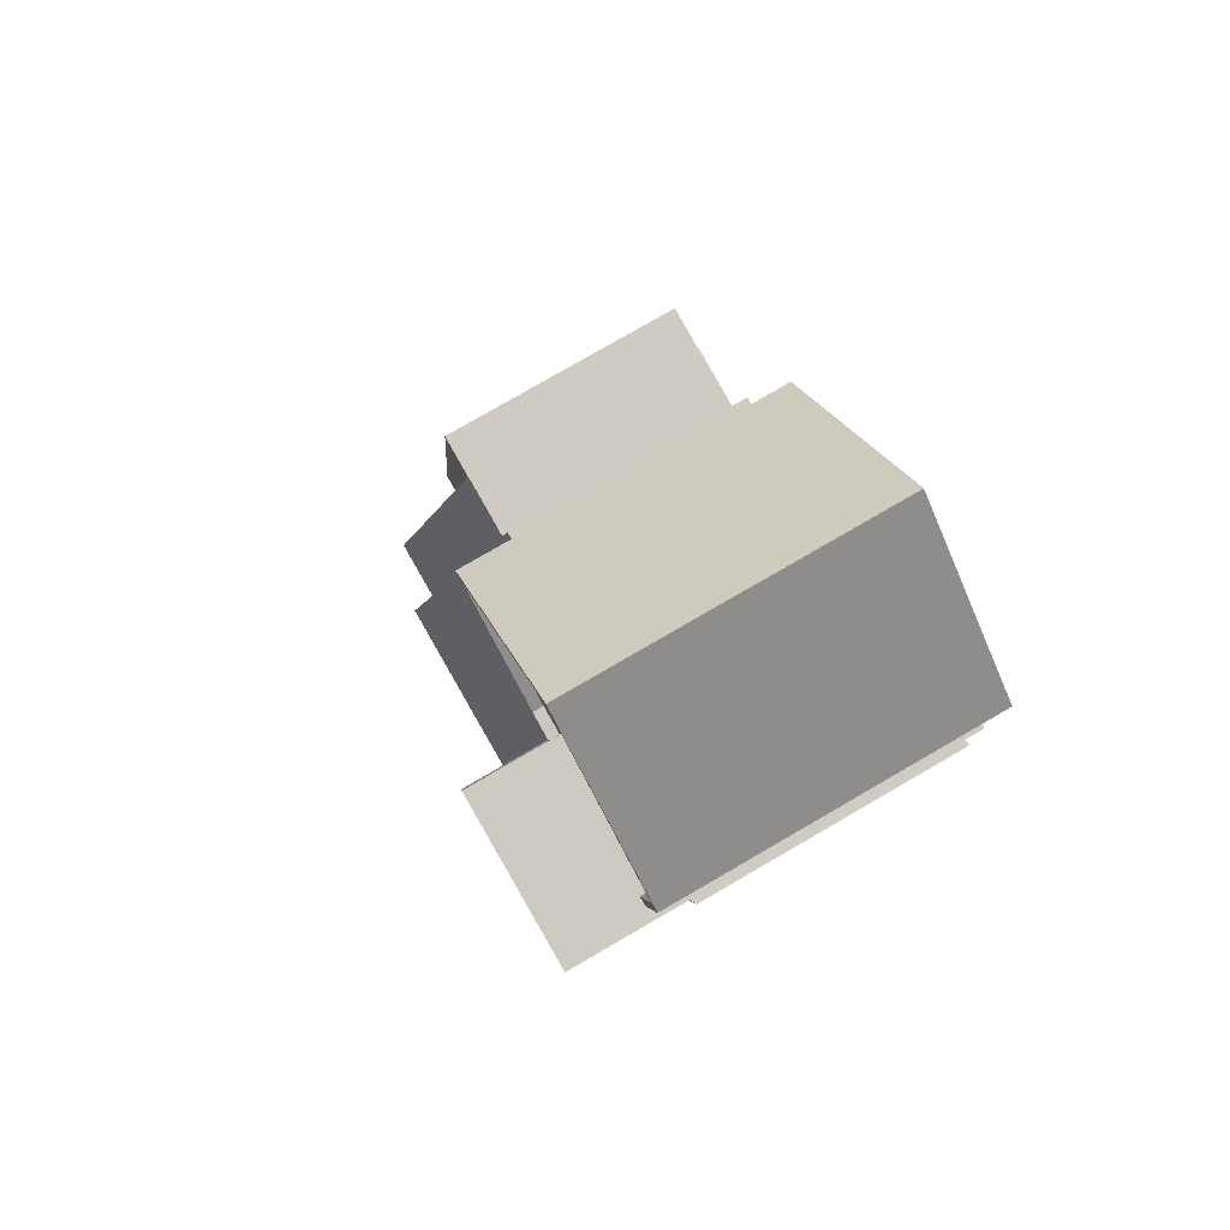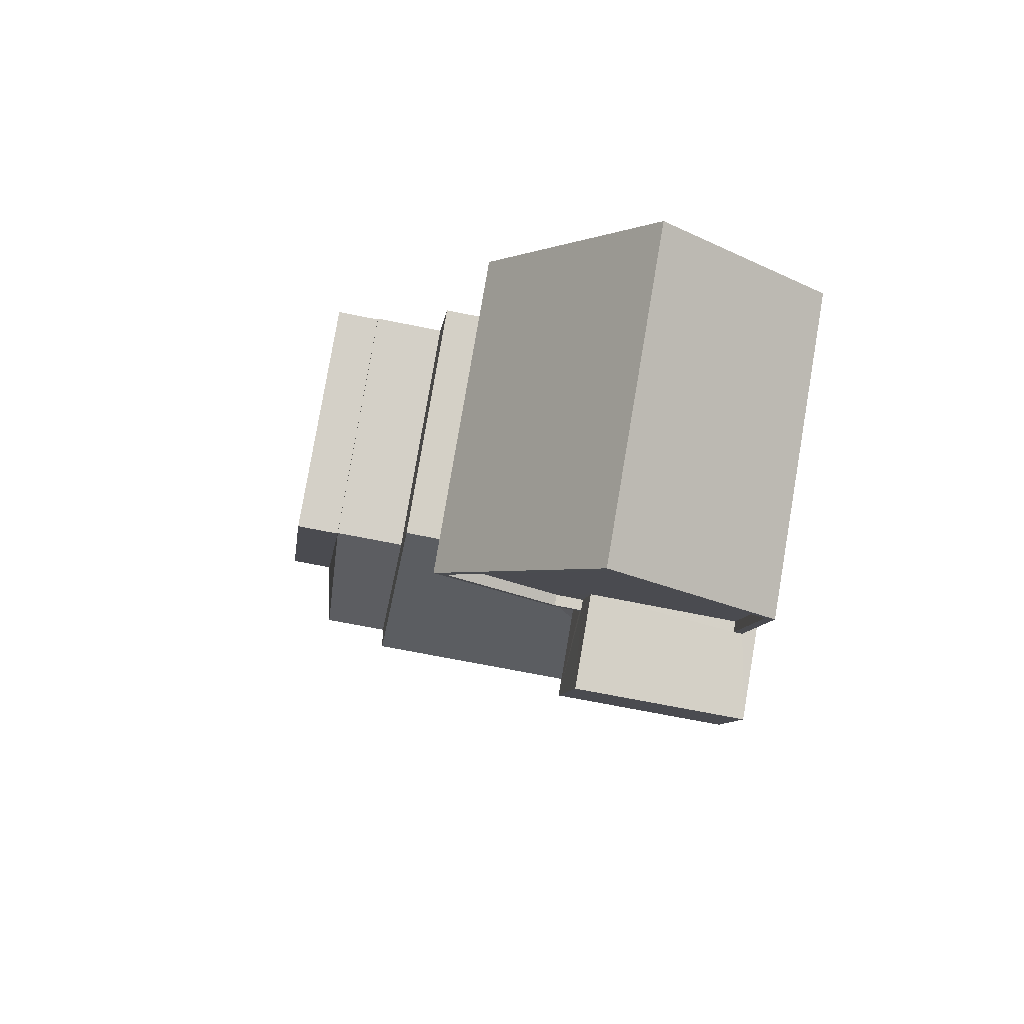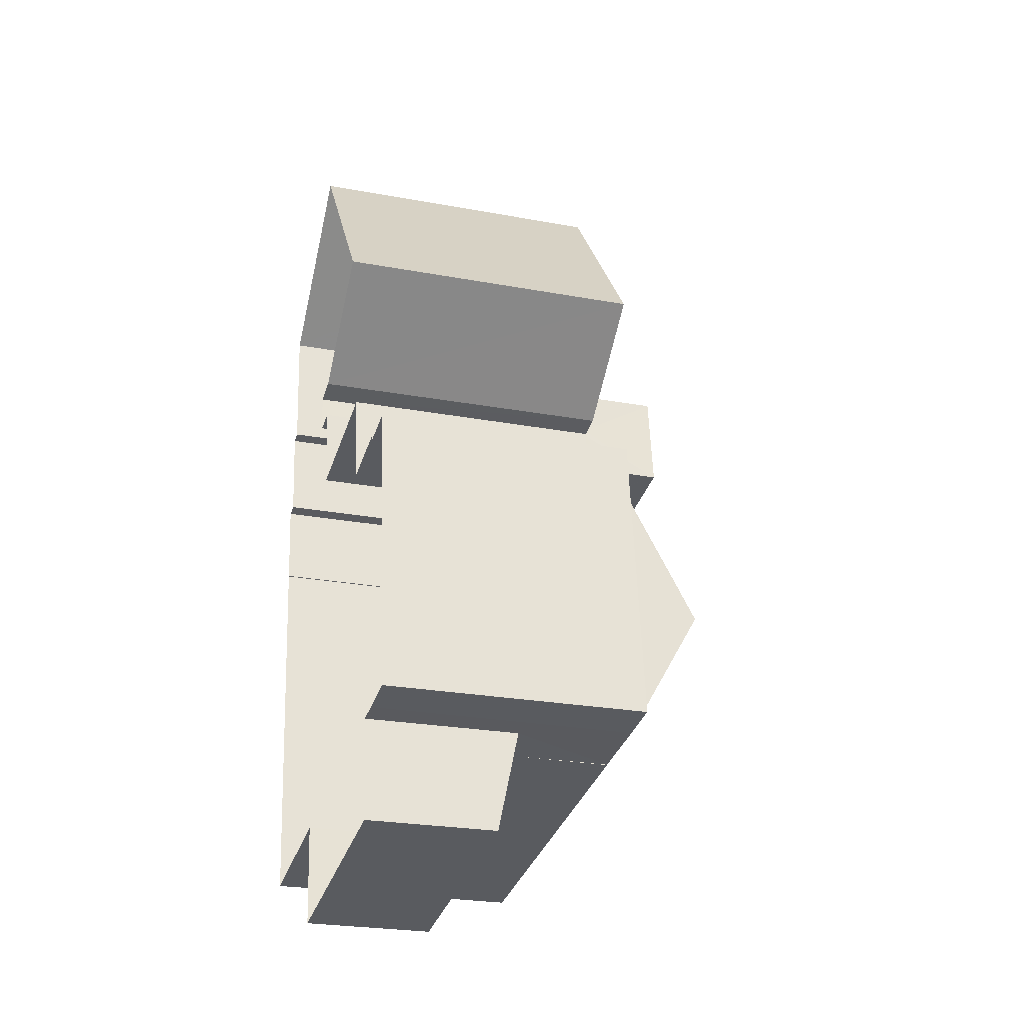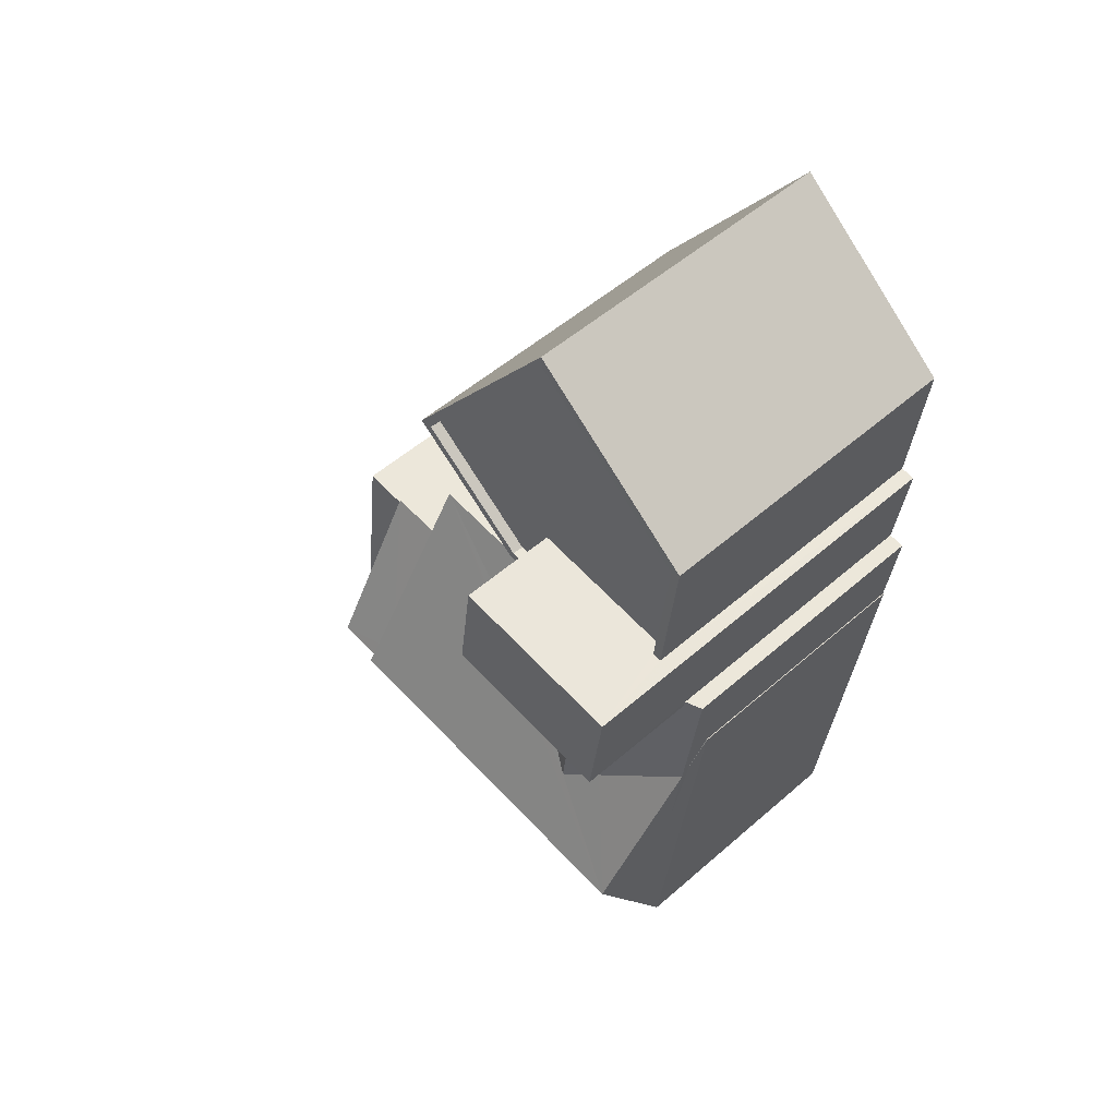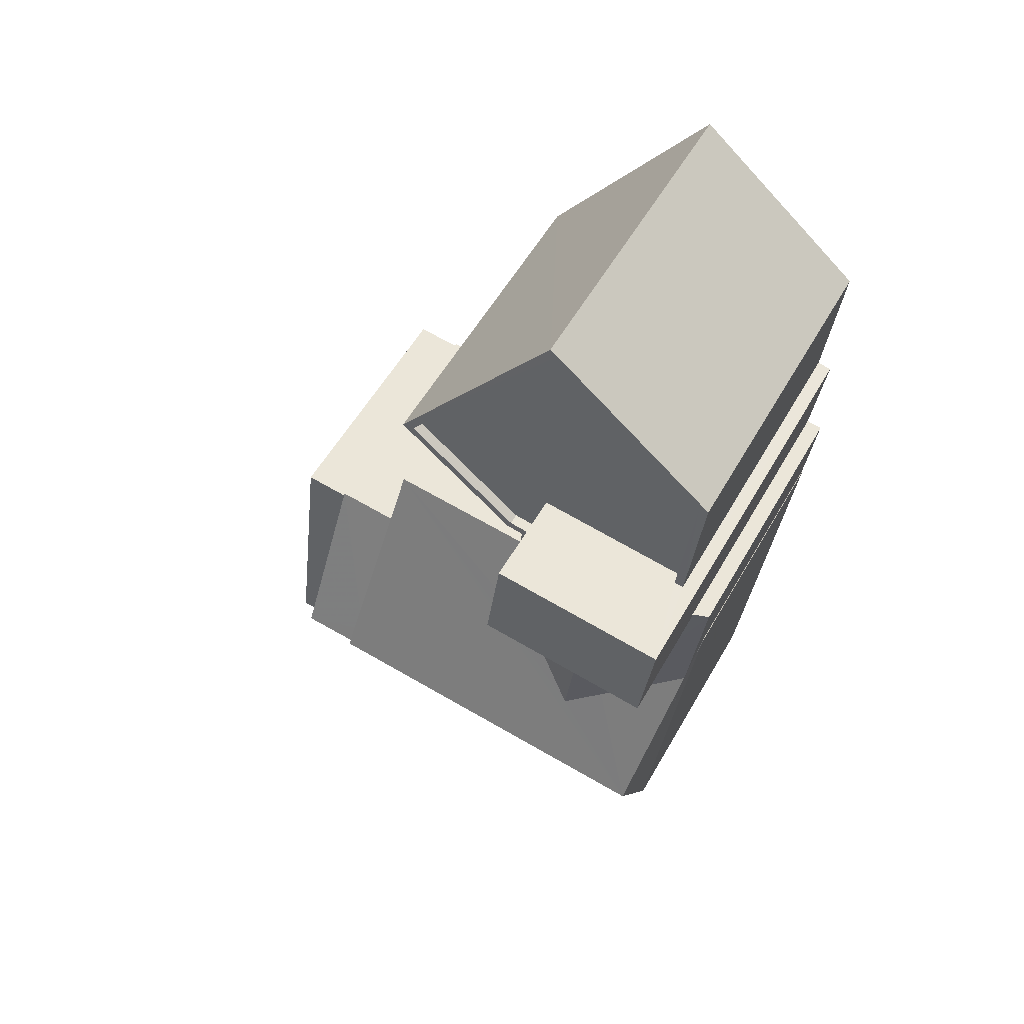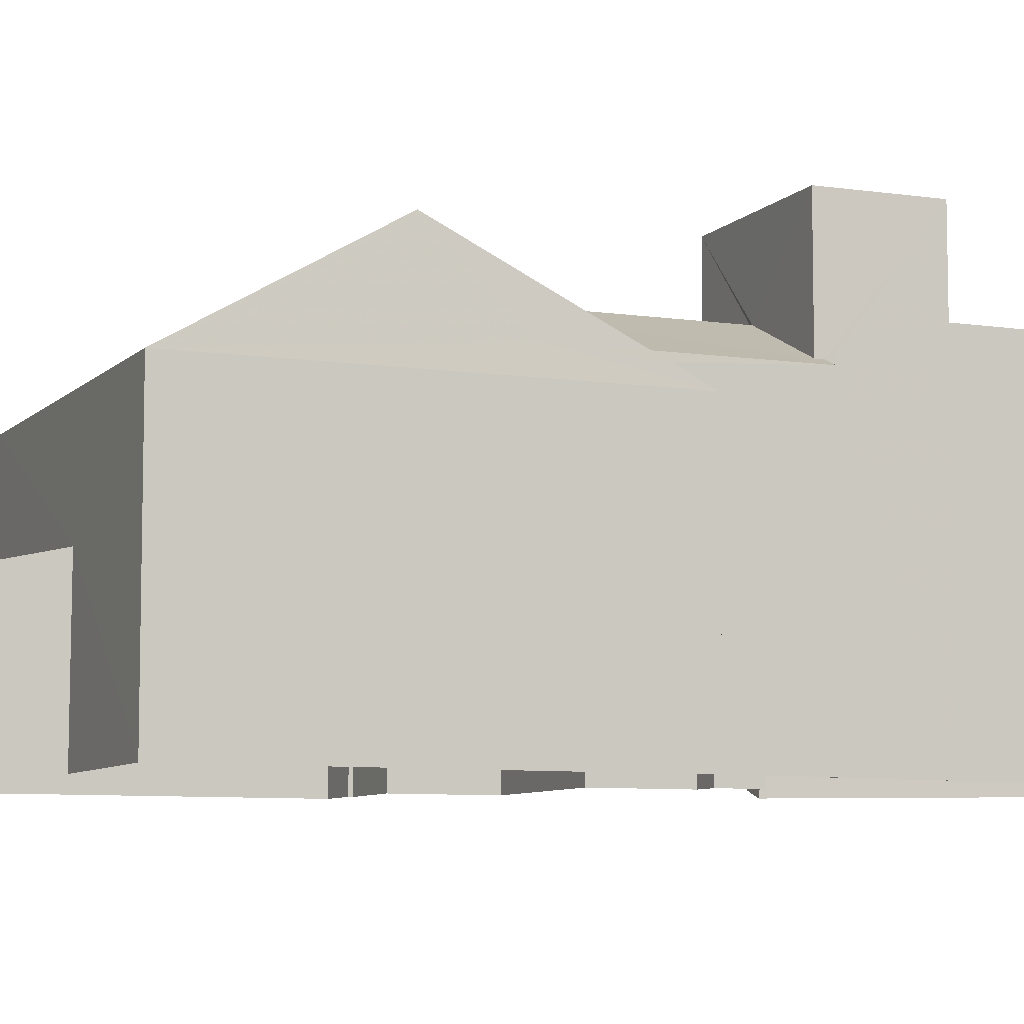
<metadata>
{"format":"obj","ext":"obj","renderer":"f3d","projection":"perspective","resolution":1024,"background":"white","views":[{"elev":79.8,"azim":60.0,"up":"+Y"},{"elev":79.8,"azim":9.7,"up":"+Y"},{"elev":-25.6,"azim":-106.5,"up":"+Y"},{"elev":52.1,"azim":46.6,"up":"+Y"},{"elev":54.9,"azim":29.1,"up":"+Y"},{"elev":-7.6,"azim":59.8,"up":"+Z"}]}
</metadata>
<code>
v -8.848e+04 -1.008e+05 2.305
v -8.848e+04 -1.008e+05 2.305
v -8.848e+04 -1.008e+05 2.308
v -8.848e+04 -1.008e+05 2.305
v -8.848e+04 -1.008e+05 2.305
v -8.848e+04 -1.008e+05 2.307
v -8.848e+04 -1.008e+05 2.308
v -8.849e+04 -1.008e+05 2.308
v -8.848e+04 -1.008e+05 2.304
v -8.848e+04 -1.008e+05 2.304
v -8.848e+04 -1.008e+05 2.303
v -8.848e+04 -1.008e+05 2.304
v -8.848e+04 -1.008e+05 2.304
v -8.848e+04 -1.008e+05 2.304
v -8.848e+04 -1.008e+05 2.304
v -8.849e+04 -1.008e+05 2.305
v -8.849e+04 -1.008e+05 2.305
v -8.849e+04 -1.008e+05 2.307
v -8.849e+04 -1.008e+05 2.307
v -8.849e+04 -1.008e+05 2.307
v -8.849e+04 -1.008e+05 2.307
v -8.849e+04 -1.008e+05 2.305
v -8.848e+04 -1.008e+05 2.305
v -8.849e+04 -1.008e+05 2.305
v -8.848e+04 -1.008e+05 2.305
v -8.848e+04 -1.008e+05 2.305
v -8.849e+04 -1.008e+05 2.305
v -8.848e+04 -1.008e+05 9.402
v -8.848e+04 -1.008e+05 9.403
v -8.848e+04 -1.008e+05 9.402
v -8.848e+04 -1.008e+05 9.401
v -8.848e+04 -1.008e+05 9.403
v -8.848e+04 -1.008e+05 9.402
v -8.848e+04 -1.008e+05 9.403
v -8.848e+04 -1.008e+05 9.653
v -8.848e+04 -1.008e+05 9.652
v -8.848e+04 -1.008e+05 9.652
v -8.848e+04 -1.008e+05 9.653
v -8.848e+04 -1.008e+05 9.653
v -8.848e+04 -1.008e+05 9.653
v -8.848e+04 -1.008e+05 9.653
v -8.848e+04 -1.008e+05 9.651
v -8.848e+04 -1.008e+05 9.651
v -8.848e+04 -1.008e+05 9.653
v -8.848e+04 -1.008e+05 9.652
v -8.848e+04 -1.008e+05 9.652
v -8.848e+04 -1.008e+05 11.59
v -8.848e+04 -1.008e+05 11.59
v -8.848e+04 -1.008e+05 11.59
v -8.848e+04 -1.008e+05 11.59
v -8.848e+04 -1.008e+05 9.734
v -8.848e+04 -1.008e+05 9.401
v -8.848e+04 -1.008e+05 9.733
v -8.848e+04 -1.008e+05 8.824
v -8.848e+04 -1.008e+05 8.668
v -8.848e+04 -1.008e+05 8.824
v -8.848e+04 -1.008e+05 8.672
v -8.848e+04 -1.008e+05 8.67
v -8.848e+04 -1.008e+05 9.71
v -8.848e+04 -1.008e+05 8.669
v -8.848e+04 -1.008e+05 9.109
v -8.848e+04 -1.008e+05 8.668
v -8.848e+04 -1.008e+05 8.941
v -8.848e+04 -1.008e+05 8.941
v -8.848e+04 -1.008e+05 10.52
v -8.849e+04 -1.008e+05 8.118
v -8.848e+04 -1.008e+05 8.118
v -8.849e+04 -1.008e+05 10.52
v -8.848e+04 -1.008e+05 8.121
v -8.849e+04 -1.008e+05 8.519
v -8.849e+04 -1.008e+05 8.121
v -8.849e+04 -1.008e+05 8.325
v -8.849e+04 -1.008e+05 8.325
v -8.848e+04 -1.008e+05 8.119
v -8.848e+04 -1.008e+05 8.51
v -8.848e+04 -1.008e+05 8.119
v -8.849e+04 -1.008e+05 8.119
v -8.849e+04 -1.008e+05 8.12
v -8.849e+04 -1.008e+05 8.12
v -8.849e+04 -1.008e+05 8.119
v -8.849e+04 -1.008e+05 9.98
v -8.849e+04 -1.008e+05 8.119
v -8.849e+04 -1.008e+05 9.745
v -8.849e+04 -1.008e+05 8.119
v -8.849e+04 -1.008e+05 9.98
v -8.849e+04 -1.008e+05 8.12
v -8.849e+04 -1.008e+05 8.12
v -8.849e+04 -1.008e+05 8.121
v -8.849e+04 -1.008e+05 8.12
v -8.848e+04 -1.008e+05 5.191
v -8.849e+04 -1.008e+05 5.717
v -8.849e+04 -1.008e+05 5.191
v -8.849e+04 -1.008e+05 5.716
v -8.848e+04 -1.008e+05 5.726
v -8.849e+04 -1.008e+05 5.718
v -8.848e+04 -1.008e+05 8.668
v -8.848e+04 -1.008e+05 8.668
f 1 2 3
f 4 5 1
f 6 7 8
f 1 3 6
f 9 10 11
f 4 12 13
f 10 9 12
f 14 11 15
f 16 17 18
f 19 20 21
f 19 18 17
f 20 6 8
f 22 23 24
f 25 26 23
f 27 24 17
f 11 10 15
f 26 10 4
f 1 26 4
f 23 1 6
f 10 12 4
f 19 17 20
f 24 6 20
f 23 6 24
f 23 26 1
f 17 24 20
f 28 29 30
f 28 30 31
f 29 32 30
f 31 30 33
f 33 30 34
f 35 36 37
f 38 35 37
f 39 40 41
f 36 42 43
f 44 40 39
f 45 46 41
f 46 43 42
f 36 43 37
f 43 46 45
f 40 45 41
f 47 48 49
f 50 47 49
f 51 52 53
f 54 55 56
f 53 52 54
f 52 55 54
f 55 52 57
f 58 55 57
f 59 60 61
f 62 60 63
f 64 62 63
f 60 59 63
f 53 59 61
f 51 53 61
f 57 52 65
f 66 65 51
f 67 66 60
f 60 66 61
f 61 66 51
f 65 52 51
f 65 66 68
f 69 65 68
f 70 69 68
f 71 69 72
f 71 72 73
f 72 69 70
f 74 75 76
f 77 78 79
f 77 80 78
f 77 81 82
f 77 79 81
f 82 83 84
f 83 82 81
f 85 83 81
f 81 72 70
f 85 81 70
f 86 87 79
f 79 73 81
f 73 72 81
f 87 88 79
f 88 73 79
f 89 86 79
f 90 91 92
f 92 91 93
f 90 94 91
f 93 91 95
f 44 29 40
f 44 32 29
f 28 40 29
f 28 45 40
f 43 28 31
f 43 45 28
f 43 31 33
f 37 43 33
f 34 37 33
f 34 38 37
f 15 46 14
f 15 41 46
f 42 11 14
f 46 42 14
f 42 9 11
f 42 36 9
f 12 9 36
f 35 12 36
f 10 39 41
f 15 10 41
f 44 48 30
f 48 44 49
f 49 39 63
f 32 44 30
f 26 96 10
f 96 39 10
f 44 39 49
f 63 39 64
f 64 39 96
f 34 30 38
f 12 35 13
f 30 48 38
f 13 35 47
f 38 48 47
f 35 38 47
f 56 50 54
f 50 56 47
f 4 13 97
f 97 13 47
f 97 47 56
f 63 59 49
f 49 53 50
f 53 54 50
f 49 59 53
f 64 96 62
f 56 55 97
f 23 67 25
f 25 67 62
f 67 60 62
f 97 55 5
f 4 97 5
f 96 25 62
f 96 26 25
f 5 74 1
f 75 55 58
f 55 74 5
f 75 74 55
f 73 88 71
f 58 69 76
f 65 69 58
f 75 58 76
f 65 58 57
f 66 84 68
f 85 70 68
f 84 83 68
f 83 85 68
f 76 3 2
f 76 69 3
f 71 94 69
f 69 94 3
f 71 91 94
f 3 94 6
f 24 66 22
f 24 84 66
f 74 76 2
f 1 74 2
f 23 22 66
f 67 23 66
f 88 87 71
f 95 91 71
f 87 95 71
f 17 16 80
f 77 17 80
f 19 89 18
f 18 89 78
f 89 79 78
f 80 16 18
f 78 80 18
f 82 24 27
f 82 84 24
f 95 87 93
f 20 93 21
f 21 93 86
f 93 87 86
f 19 21 86
f 89 19 86
f 17 82 27
f 17 77 82
f 20 8 92
f 93 20 92
f 6 90 7
f 6 94 90
f 90 8 7
f 90 92 8

</code>
